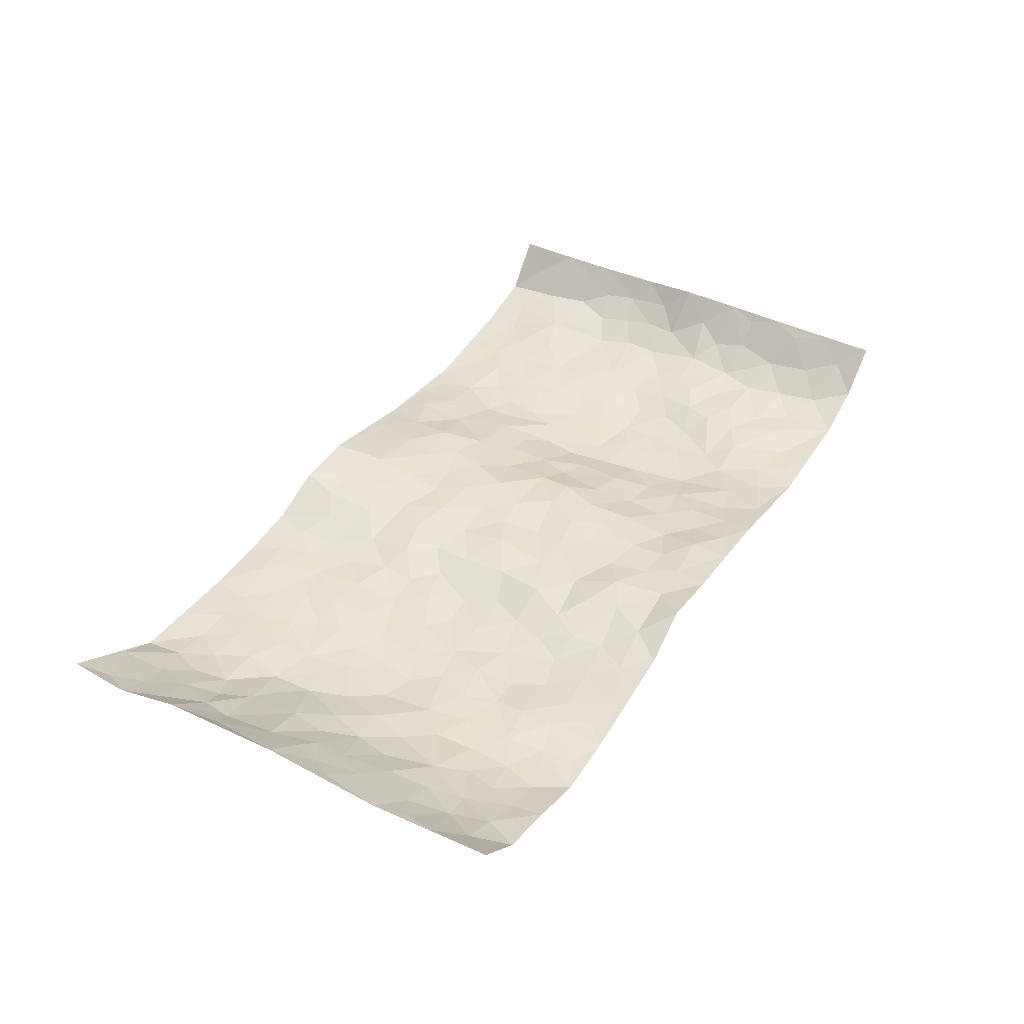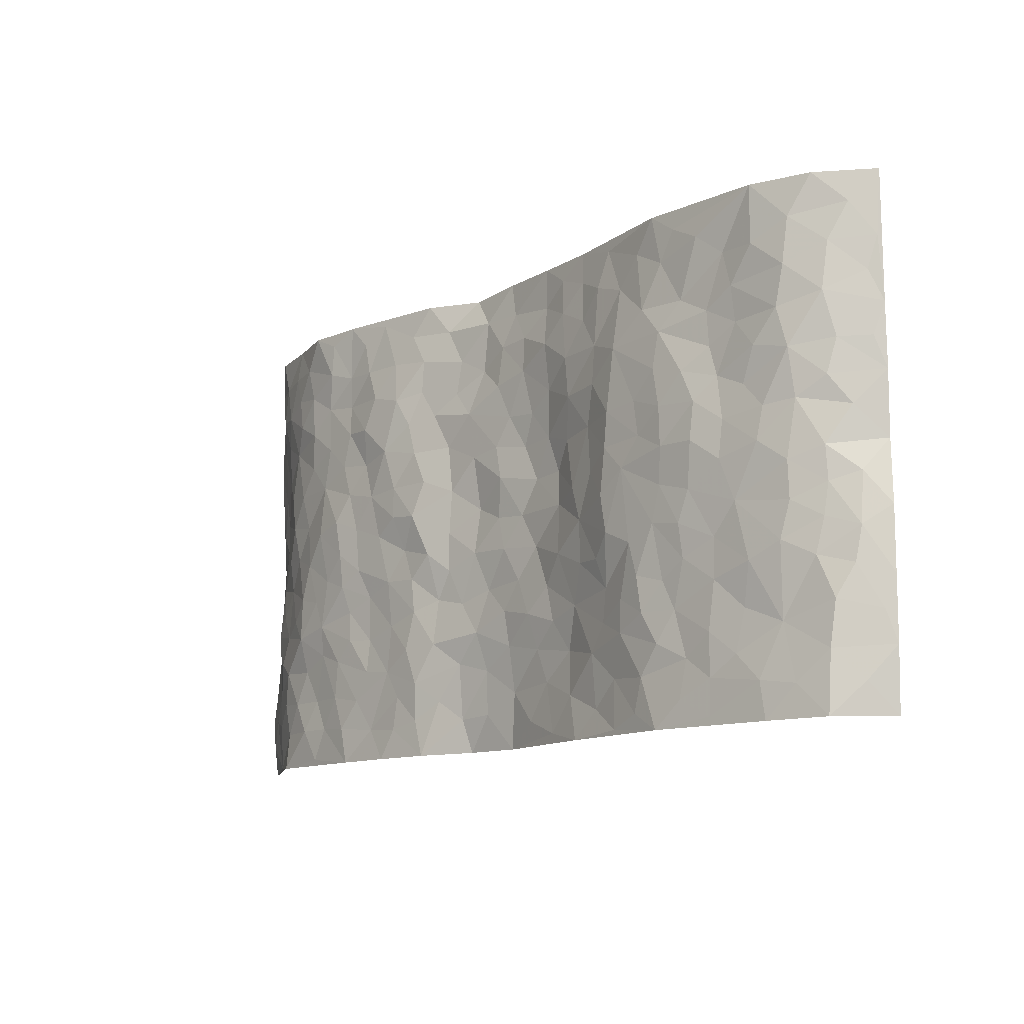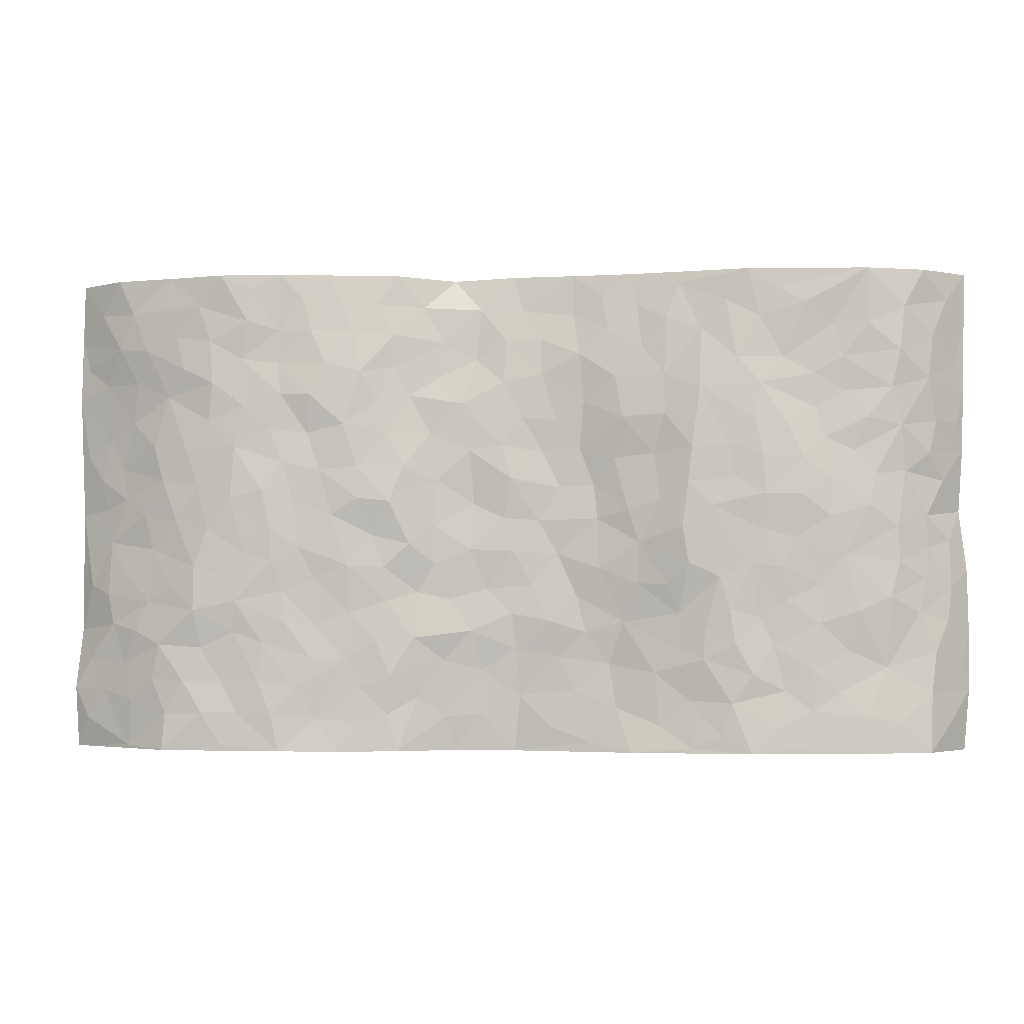
<metadata>
{"format":"obj","ext":"obj","renderer":"f3d","projection":"perspective","resolution":1024,"background":"white","views":[{"elev":40.3,"azim":120.5,"up":"+Z"},{"elev":-11.7,"azim":-130.6,"up":"+Y"},{"elev":-3.1,"azim":-174.8,"up":"+Y"}]}
</metadata>
<code>
v -0.9346 0.004201 0.1168
v -0.9443 0.9991 0.1051
v 0.9533 0.003602 0.1029
v 0.9503 1 0.1032
v -0.7948 0.3932 0.004784
v -0.9294 0.5006 0.125
v -0.85 0.3592 0.03282
v -0.00033 0.001977 0.03596
v -0.9455 0.2527 0.1075
v -0.9057 0.3401 0.06718
v -0.7362 0.002168 -0.008712
v -0.9443 0.1279 0.1082
v -0.7107 0.2925 -0.01491
v -0.8565 0.003113 0.02091
v -0.8364 0.29 0.02347
v -0.4898 0.001748 -0.03834
v -0.9302 0.1903 0.09206
v -0.2927 0.1661 -0.0122
v -0.7764 0.3224 -0.002222
v -0.8599 0.122 0.02644
v -0.9043 0.06565 0.06869
v -0.7957 0.06529 0.006699
v -0.6724 0.1272 -0.01186
v -0.7249 0.07554 -0.009833
v -0.87 0.2095 0.03256
v -0.897 0.2723 0.05779
v -0.7674 0.1776 0.009412
v -0.6911 0.21 -0.006868
v -0.8537 0.4894 0.03683
v -0.9431 0.3769 0.1112
v -0.7355 0.9977 -0.01623
v -0.535 0.2221 -0.02825
v 0.257 0.1567 -0.01983
v -0.94 0.7501 0.1118
v -0.3639 0.3917 -0.04022
v -0.7821 0.7526 -0.003787
v -0.7999 0.8309 -0.002235
v -0.5808 0.4423 -0.03382
v -0.6001 0.6064 -0.03583
v -0.4889 0.9984 -0.02655
v -0.9233 0.6876 0.09727
v -0.66 0.5627 -0.02183
v -0.3883 0.7544 -0.03855
v -0.5074 0.2796 -0.03083
v -0.4582 0.2245 -0.03961
v -0.4945 0.1617 -0.03629
v -0.4465 0.6369 -0.041
v -0.3637 0.5593 -0.04114
v 0.1653 0.4726 -0.0007235
v -0.333 0.2201 -0.0191
v -0.2109 0.61 0.0008452
v -0.3723 0.629 -0.04185
v -0.3019 0.05697 -0.01137
v -0.6254 0.7104 -0.01572
v -0.3933 0.1934 -0.03284
v -0.8608 0.6177 0.03968
v -0.03839 0.3472 0.01887
v 0.05767 0.3388 0.02058
v 0.2954 0.451 -0.02059
v -0.09655 0.5506 0.02057
v -0.1676 0.5552 0.01647
v 0.0925 0.6287 0.007444
v -0.6317 0.3462 -0.02085
v -0.7463 0.5742 -0.006599
v -0.9198 0.8106 0.09186
v -0.5589 0.1292 -0.02374
v -0.3667 0.01193 -0.02519
v -0.7929 0.4668 0.003436
v -0.6167 0.1723 -0.02271
v -0.6146 0.01841 -0.02334
v -0.2435 0.001488 -0.01301
v -0.6154 0.08831 -0.02111
v -0.5464 0.05328 -0.0302
v -0.4306 0.0372 -0.03264
v -0.4502 0.1036 -0.03428
v -0.8763 0.6859 0.05144
v -0.9362 0.8746 0.1028
v -0.7356 0.5095 -0.0128
v 0.001063 0.9965 0.03707
v -0.8014 0.675 0.003044
v -0.5605 0.3148 -0.02977
v -0.5113 0.4612 -0.03943
v 0.005847 0.5699 0.007261
v -0.05038 0.4819 0.01955
v 0.002561 0.4187 0.01457
v -0.1252 0.1276 0.01996
v -0.569 0.671 -0.03588
v -0.8911 0.5627 0.07218
v -0.7314 0.6909 -0.01188
v -0.447 0.2964 -0.0402
v -0.6304 0.2674 -0.02131
v -0.5005 0.6893 -0.04133
v -0.1746 0.4841 0.01114
v -0.2613 0.4353 -0.0143
v -0.6451 0.6491 -0.01701
v -0.01129 0.1172 0.03223
v -0.4128 0.5098 -0.04407
v -0.3426 0.2873 -0.02068
v -0.2392 0.503 -0.01149
v -0.1799 0.3809 0.001991
v -0.937 0.6257 0.1171
v -0.703 0.6229 -0.009849
v -0.8082 0.5799 0.01264
v -0.3621 0.1096 -0.01924
v -0.5206 0.5333 -0.04522
v -0.6822 0.4062 -0.01747
v -0.1308 0.3231 0.01567
v -0.1502 0.2485 0.01403
v -0.517 0.6123 -0.04406
v 0.1094 0.7276 0.006221
v -0.003729 0.2144 0.0239
v -0.07318 0.2723 0.01381
v 0.004667 0.2876 0.01759
v -0.427 0.3632 -0.03977
v -0.1984 0.1831 0.01517
v -0.6532 0.4882 -0.02562
v -0.5555 0.381 -0.03564
v -0.4906 0.3914 -0.03907
v -0.306 0.5234 -0.02482
v -0.2581 0.3494 -0.009935
v -0.3518 0.4661 -0.04139
v -0.227 0.2703 0.003746
v -0.09155 0.4104 0.02146
v -0.5948 0.5317 -0.041
v -0.09296 0.1979 0.02232
v -0.2135 0.09275 0.002694
v -0.397 0.2573 -0.03358
v -0.9036 0.4396 0.07715
v -0.8562 0.4221 0.03947
v 0.09191 0.4216 0.00993
v 0.2072 0.2373 -0.009448
v 0.08309 0.5155 0.0182
v 0.01915 0.4869 0.01519
v 0.1657 0.3918 0.0003727
v 0.7865 0.4973 0.01402
v 0.217 0.4323 -0.01926
v 0.2651 0.313 -0.01794
v 0.1607 0.5657 0.002303
v 0.1262 0.9919 0.04761
v -0.2925 0.6191 -0.01767
v 0.4235 0.8805 -0.02952
v 0.49 0.9991 -0.03124
v -0.2134 0.7803 -0.006325
v -0.05792 0.8628 0.01969
v -0.32 0.3473 -0.0247
v -0.4575 0.5659 -0.04133
v -0.07393 0.05288 0.021
v -0.1574 0.02201 0.005646
v 0.1246 0.002694 0.03189
v 0.01436 0.8583 0.02137
v -0.01646 0.6981 0.01429
v 0.4212 0.1961 -0.02641
v 0.3405 0.2894 -0.02066
v 0.592 0.5272 -0.03867
v 0.5245 0.5476 -0.04307
v 0.4553 0.1345 -0.02869
v 0.5232 0.2275 -0.0321
v 0.414 0.3617 -0.02509
v 0.02252 0.6391 0.01023
v -0.05965 0.6263 0.02073
v -0.147 0.729 0.009564
v -0.08686 0.6921 0.01592
v -0.05956 0.7899 0.01445
v -0.1375 0.6322 0.01589
v 0.02185 0.7731 0.01416
v 0.2438 0.998 0.003337
v -0.01824 0.9247 0.02987
v -0.2689 0.8455 -0.006687
v -0.1988 0.8794 0.00185
v -0.315 0.7804 -0.01948
v -0.2464 0.9967 0.01429
v -0.2268 0.6952 -0.01113
v -0.3161 0.6998 -0.02726
v -0.1391 0.829 0.004615
v -0.1232 0.9963 0.02599
v 0.2188 0.7446 -0.002428
v 0.1749 0.6654 0.004012
v 0.3245 0.5942 -0.03149
v 0.2575 0.5216 -0.03174
v 0.2645 0.6651 -0.02162
v 0.4235 0.7445 -0.04012
v 0.3537 0.6829 -0.03643
v 0.2845 0.7327 -0.02242
v 0.06954 0.9267 0.02769
v 0.08001 0.8202 0.02548
v 0.1463 0.8555 0.01624
v 0.2492 0.8727 -0.008684
v 0.3194 0.7936 -0.03083
v 0.2293 0.5945 -0.02177
v -0.8707 0.8675 0.04092
v -0.6819 0.8163 -0.01454
v -0.8611 0.7746 0.03366
v -0.8514 0.9981 0.02392
v -0.902 0.94 0.06601
v -0.809 0.9208 0.003673
v -0.7338 0.8846 -0.01454
v -0.6061 0.929 -0.02623
v -0.6622 0.8857 -0.01361
v -0.6866 0.7454 -0.009148
v -0.5599 0.8146 -0.02265
v -0.6212 0.7811 -0.01698
v -0.5111 0.9009 -0.02604
v -0.3912 0.8778 -0.01963
v -0.5454 0.9601 -0.02563
v -0.4643 0.8164 -0.03273
v -0.4425 0.9361 -0.02183
v -0.3458 0.9721 -0.006413
v -0.5115 0.7616 -0.03634
v -0.32 0.901 -0.01285
v -0.2592 0.9295 0.002051
v 0.1577 0.7827 0.0119
v 0.2547 0.8035 -0.008896
v 0.1891 0.9312 0.01431
v 0.3915 0.8127 -0.03568
v 0.3357 0.881 -0.02222
v 0.3809 0.9828 -0.01755
v 0.2875 0.9375 -0.008852
v 0.441 0.9487 -0.028
v 0.3792 0.4933 -0.02948
v 0.3233 0.528 -0.0339
v 0.483 0.6045 -0.03578
v 0.4308 0.6648 -0.02894
v 0.4044 0.588 -0.03279
v 0.3515 0.1896 -0.02239
v 0.4816 0.3347 -0.03131
v 0.459 0.5227 -0.03386
v 0.3456 0.3879 -0.02752
v -0.1251 0.9124 0.02377
v -0.1846 0.956 0.01688
v 0.3181 0.1325 -0.0201
v 0.6138 0.01437 -0.02598
v 0.2016 0.3326 0.0003652
v 0.2695 0.3843 -0.02091
v 0.5847 0.2483 -0.02939
v 0.7317 0.9986 -0.004051
v 0.9479 0.2514 0.1076
v 0.4917 0.8124 -0.02793
v 0.7162 0.488 -0.009034
v 0.4881 0.7472 -0.03341
v 0.9484 0.5006 0.1109
v 0.6714 0.2946 -0.03216
v 0.509 0.4683 -0.04153
v 0.7744 0.3118 0.005863
v 0.5617 0.4159 -0.03761
v 0.4893 0.001115 -0.03138
v 0.08961 0.2512 0.01224
v 0.5052 0.07638 -0.03245
v 0.1349 0.318 0.01078
v 0.4166 0.2664 -0.02202
v 0.863 0.2663 0.04506
v 0.6422 0.4627 -0.03159
v 0.579 0.08177 -0.02654
v 0.4485 0.4261 -0.03304
v 0.6084 0.3722 -0.03445
v 0.2848 0.232 -0.02328
v 0.4784 0.2715 -0.03231
v 0.2617 0.07792 -0.01422
v 0.3649 0.00129 -0.02652
v 0.241 0.001475 -0.01342
v 0.2003 0.1145 0.001933
v 0.06838 0.1695 0.02538
v 0.1456 0.1899 0.01325
v 0.6138 0.1475 -0.02307
v 0.7706 0.4234 0.01257
v 0.7494 0.2222 -0.01131
v 0.6529 0.08086 -0.02898
v 0.6705 0.3855 -0.02922
v 0.7178 0.3401 -0.01555
v 0.8752 0.3276 0.04911
v 0.7441 0.5681 -0.00529
v 0.694 0.1462 -0.02226
v 0.7641 0.1508 -0.005339
v 0.8317 0.3686 0.03255
v 0.9212 0.3505 0.08345
v 0.8709 0.4395 0.05819
v 0.5831 0.3132 -0.0366
v 0.8162 0.107 0.01932
v 0.33 0.06254 -0.02099
v 0.4101 0.06797 -0.0216
v 0.07147 0.07777 0.02881
v 0.1435 0.07262 0.02098
v 0.9546 0.7509 0.09886
v 0.7334 0.07976 -0.01464
v 0.6565 0.2166 -0.02186
v 0.935 0.4254 0.09772
v 0.887 0.5098 0.07289
v 0.806 0.2517 0.01146
v 0.5336 0.1479 -0.03072
v 0.7384 0.002008 -0.0193
v 0.5026 0.3943 -0.0381
v 0.924 0.06498 0.07465
v 0.9578 0.1278 0.09272
v 0.8332 0.1815 0.02916
v 0.8865 0.1257 0.05517
v 0.8223 0.01022 0.02778
v 0.9196 0.1898 0.07534
v 0.6654 0.5564 -0.0192
v 0.6922 0.6334 -0.01863
v 0.5858 0.6367 -0.03174
v 0.8173 0.6922 0.0315
v 0.6333 0.7719 -0.03227
v 0.9338 0.6255 0.09296
v 0.7655 0.6425 0.002516
v 0.8422 0.5958 0.04671
v 0.7326 0.7446 -0.006046
v 0.8344 0.531 0.04137
v 0.8978 0.5743 0.07294
v 0.8758 0.6601 0.06283
v 0.641 0.693 -0.02574
v 0.5663 0.7245 -0.03269
v 0.5097 0.6751 -0.0335
v 0.8486 0.8528 0.03037
v 0.7138 0.8714 -0.01747
v 0.8071 0.7773 0.02034
v 0.8831 0.7789 0.06019
v 0.7807 0.8446 0.0009471
v 0.9501 0.8756 0.09944
v 0.6964 0.8027 -0.02319
v 0.9323 0.8126 0.0885
v 0.7418 0.932 -0.007888
v 0.8515 0.9992 0.02747
v 0.6134 0.9977 -0.04195
v 0.8176 0.9265 0.01734
v 0.8953 0.9292 0.05726
v 0.6635 0.9345 -0.02956
v 0.5576 0.9014 -0.03885
v 0.4922 0.8819 -0.02894
v 0.5514 0.9697 -0.03805
v 0.571 0.8223 -0.03073
v 0.6382 0.8609 -0.03161
f 29 6 128
f 12 21 20
f 26 10 9
f 55 45 46
f 27 19 15
f 26 9 17
f 101 6 88
f 12 1 21
f 7 15 19
f 125 86 96
f 84 123 85
f 129 29 128
f 25 27 15
f 12 20 17
f 73 75 66
f 22 14 11
f 26 17 25
f 9 12 17
f 25 15 26
f 5 129 7
f 52 146 48
f 55 18 50
f 7 19 5
f 20 27 25
f 124 82 105
f 41 76 34
f 20 14 22
f 14 20 21
f 14 21 1
f 24 22 11
f 24 27 22
f 72 66 69
f 69 32 91
f 70 24 11
f 24 23 27
f 17 20 25
f 27 20 22
f 10 15 7
f 10 26 15
f 23 28 27
f 27 13 19
f 28 23 69
f 13 27 28
f 119 121 94
f 10 7 129
f 6 30 128
f 9 10 30
f 36 192 80
f 80 102 89
f 118 81 44
f 64 103 78
f 115 126 86
f 45 32 46
f 91 63 13
f 129 68 29
f 95 87 54
f 95 54 199
f 202 40 204
f 82 97 105
f 29 88 6
f 18 55 104
f 148 126 71
f 38 82 124
f 50 18 122
f 117 82 38
f 5 19 106
f 82 117 118
f 80 64 102
f 127 45 55
f 194 77 190
f 98 35 114
f 39 124 105
f 127 50 98
f 106 19 13
f 66 75 46
f 39 95 42
f 63 117 38
f 95 89 102
f 101 56 76
f 51 140 99
f 18 53 126
f 62 83 132
f 45 127 90
f 112 113 57
f 103 29 68
f 130 85 58
f 109 39 105
f 35 94 121
f 113 246 58
f 151 165 163
f 120 100 94
f 114 127 98
f 192 190 65
f 95 39 87
f 36 191 37
f 67 104 74
f 56 101 88
f 13 63 106
f 192 34 76
f 268 241 243
f 108 115 125
f 93 84 60
f 133 84 85
f 156 288 157
f 101 76 41
f 80 103 64
f 105 97 146
f 99 61 51
f 92 109 47
f 125 96 111
f 158 227 153
f 75 104 55
f 69 66 32
f 81 91 32
f 106 78 68
f 42 64 78
f 77 34 65
f 24 70 72
f 75 73 16
f 16 71 67
f 2 34 77
f 13 28 91
f 103 56 88
f 56 80 76
f 72 69 23
f 11 16 70
f 16 73 70
f 16 67 74
f 115 18 126
f 24 72 23
f 73 72 70
f 16 74 75
f 72 73 66
f 32 45 44
f 84 83 60
f 66 46 32
f 78 106 116
f 117 63 81
f 67 53 104
f 103 68 78
f 69 91 28
f 36 80 89
f 106 38 116
f 106 68 5
f 81 118 117
f 62 132 138
f 32 44 81
f 53 67 71
f 57 58 85
f 123 100 107
f 93 60 61
f 33 230 224
f 8 96 147
f 132 133 130
f 140 48 119
f 93 100 123
f 122 98 50
f 164 60 160
f 53 71 126
f 125 112 108
f 193 194 195
f 75 55 46
f 63 91 81
f 56 103 80
f 196 198 31
f 18 104 53
f 121 48 97
f 38 106 63
f 118 97 82
f 97 35 121
f 51 172 140
f 130 134 49
f 87 39 109
f 288 252 263
f 97 114 35
f 47 43 92
f 57 113 58
f 248 130 58
f 34 101 41
f 114 90 127
f 116 124 42
f 145 94 35
f 118 114 97
f 167 79 175
f 98 145 35
f 85 123 57
f 43 47 52
f 199 36 89
f 42 78 116
f 159 83 62
f 88 29 103
f 74 104 75
f 118 44 90
f 173 140 172
f 42 95 102
f 190 192 37
f 65 190 77
f 89 95 199
f 125 111 112
f 92 87 109
f 18 115 122
f 177 180 176
f 112 57 107
f 109 105 146
f 93 94 100
f 285 286 275
f 96 86 147
f 137 232 131
f 57 123 107
f 87 92 208
f 49 134 136
f 132 130 49
f 161 164 162
f 50 127 55
f 122 108 107
f 122 107 100
f 48 140 52
f 118 90 114
f 99 119 94
f 123 84 93
f 36 37 192
f 48 121 119
f 120 122 100
f 39 42 124
f 38 124 116
f 248 58 246
f 44 45 90
f 98 122 120
f 146 52 47
f 94 93 99
f 168 209 170
f 212 183 188
f 202 197 200
f 42 102 64
f 107 108 112
f 99 93 61
f 8 280 96
f 112 111 113
f 125 115 86
f 115 108 122
f 128 30 10
f 5 68 129
f 10 129 128
f 132 49 138
f 83 84 133
f 130 133 85
f 83 133 132
f 248 134 130
f 156 152 224
f 151 110 165
f 212 186 211
f 153 224 249
f 254 251 244
f 246 261 262
f 225 158 249
f 49 136 179
f 185 184 150
f 214 188 181
f 181 188 182
f 161 163 174
f 143 170 172
f 110 211 185
f 184 79 167
f 174 228 169
f 62 110 159
f 163 150 144
f 210 169 229
f 170 143 168
f 176 211 110
f 98 120 145
f 94 145 120
f 48 146 97
f 109 146 47
f 148 86 126
f 147 86 148
f 71 8 148
f 8 147 148
f 244 276 254
f 232 136 134
f 174 143 161
f 60 83 160
f 163 162 151
f 159 160 83
f 261 281 262
f 259 281 149
f 219 220 59
f 246 113 111
f 33 255 131
f 157 256 152
f 137 255 153
f 230 278 279
f 262 260 33
f 154 155 242
f 131 255 137
f 248 131 232
f 281 280 149
f 259 258 278
f 220 179 59
f 159 151 160
f 162 160 151
f 164 61 60
f 228 174 144
f 144 174 163
f 159 110 151
f 161 172 164
f 186 184 185
f 161 162 163
f 61 164 51
f 160 162 164
f 187 217 213
f 150 163 165
f 205 202 200
f 79 184 139
f 170 43 173
f 174 169 143
f 161 143 172
f 167 144 150
f 176 180 183
f 172 170 173
f 223 226 221
f 185 150 165
f 99 140 119
f 207 206 203
f 172 51 164
f 43 52 173
f 173 52 140
f 167 175 228
f 228 229 169
f 210 168 169
f 177 110 62
f 189 138 179
f 62 138 177
f 136 232 233
f 181 182 222
f 150 184 167
f 178 180 189
f 49 179 138
f 177 138 189
f 180 178 182
f 178 179 220
f 307 308 304
f 222 223 221
f 215 187 188
f 176 183 212
f 187 213 186
f 214 215 188
f 185 211 186
f 237 181 239
f 182 188 183
f 110 185 165
f 216 215 141
f 211 176 212
f 182 183 180
f 176 110 177
f 213 184 186
f 178 189 179
f 177 189 180
f 195 190 37
f 197 198 200
f 195 194 190
f 34 192 65
f 80 192 76
f 37 196 195
f 194 2 77
f 193 2 194
f 196 37 191
f 31 193 195
f 198 196 191
f 31 195 196
f 199 201 191
f 197 204 31
f 198 191 201
f 31 198 197
f 201 199 54
f 36 199 191
f 54 208 201
f 208 43 205
f 208 54 87
f 198 201 200
f 206 205 203
f 43 170 203
f 210 207 209
f 40 202 206
f 31 204 40
f 197 202 204
f 208 205 200
f 43 203 205
f 205 206 202
f 203 209 207
f 171 40 207
f 40 206 207
f 208 200 201
f 43 208 92
f 170 209 203
f 168 143 169
f 207 210 171
f 168 210 209
f 188 187 212
f 212 187 186
f 166 139 213
f 184 213 139
f 237 214 181
f 215 214 141
f 216 141 218
f 213 217 166
f 142 166 216
f 217 216 166
f 187 215 217
f 216 217 215
f 237 141 214
f 142 216 218
f 223 222 182
f 179 136 59
f 223 220 219
f 267 238 251
f 237 327 141
f 223 182 178
f 158 290 253
f 220 223 178
f 59 233 227
f 233 59 136
f 248 246 131
f 153 249 158
f 251 254 267
f 223 219 226
f 111 261 246
f 297 251 238
f 276 256 157
f 167 228 144
f 229 228 175
f 175 171 229
f 229 171 210
f 260 257 33
f 265 271 272
f 266 289 283
f 269 243 250
f 249 224 152
f 266 283 271
f 227 233 137
f 253 227 158
f 325 313 320
f 135 264 275
f 310 329 239
f 270 298 297
f 249 256 225
f 275 273 269
f 311 222 221
f 155 154 299
f 234 276 157
f 310 311 299
f 222 239 181
f 221 226 155
f 266 263 252
f 242 290 244
f 264 273 275
f 273 264 243
f 242 244 154
f 276 290 225
f 288 234 157
f 240 282 302
f 275 286 306
f 225 290 158
f 234 263 284
f 241 254 276
f 233 232 137
f 137 153 227
f 264 135 238
f 244 251 154
f 260 259 257
f 227 253 219
f 33 224 255
f 154 297 299
f 240 302 307
f 297 154 251
f 264 268 243
f 253 226 219
f 271 284 263
f 277 294 293
f 290 242 253
f 241 234 284
f 59 227 219
f 242 155 226
f 252 245 231
f 157 152 156
f 257 230 33
f 152 256 249
f 278 230 257
f 262 33 131
f 224 153 255
f 259 278 257
f 134 248 232
f 230 279 224
f 96 261 111
f 261 96 280
f 280 281 261
f 246 262 131
f 252 247 245
f 268 267 241
f 283 277 272
f 288 247 252
f 275 274 285
f 295 291 294
f 267 268 264
f 263 234 288
f 309 310 299
f 290 276 244
f 283 272 271
f 267 254 241
f 265 243 241
f 236 240 285
f 297 238 270
f 303 305 298
f 241 276 234
f 221 155 299
f 272 277 293
f 250 243 287
f 286 285 240
f 284 271 265
f 271 263 266
f 295 3 291
f 225 256 276
f 241 284 265
f 289 266 231
f 3 292 291
f 321 235 323
f 293 294 296
f 279 278 258
f 245 279 258
f 279 156 224
f 260 281 259
f 280 8 149
f 262 281 260
f 231 266 252
f 267 264 238
f 306 304 270
f 283 289 295
f 243 269 273
f 236 269 250
f 294 292 296
f 274 236 285
f 269 274 275
f 250 287 293
f 245 289 231
f 236 274 269
f 156 279 247
f 242 226 253
f 247 279 245
f 243 265 287
f 288 156 247
f 265 272 293
f 296 292 236
f 293 287 265
f 295 294 277
f 277 283 295
f 236 250 296
f 289 3 295
f 292 294 291
f 293 296 250
f 300 304 308
f 325 320 235
f 329 330 326
f 270 304 303
f 270 303 298
f 309 305 301
f 135 306 270
f 299 297 298
f 298 309 299
f 238 135 270
f 300 314 305
f 303 300 305
f 304 306 307
f 300 303 304
f 282 319 315
f 322 325 235
f 275 306 135
f 307 306 286
f 240 307 286
f 308 307 302
f 302 282 308
f 308 282 315
f 305 309 298
f 310 309 301
f 310 301 329
f 310 239 311
f 222 311 239
f 299 311 221
f 319 312 315
f 312 323 316
f 301 305 318
f 305 314 316
f 300 308 315
f 316 314 312
f 312 314 315
f 315 314 300
f 323 312 324
f 316 313 318
f 282 4 317
f 330 313 325
f 4 321 324
f 235 320 323
f 282 317 319
f 312 319 317
f 326 325 322
f 316 320 313
f 316 318 305
f 142 218 327
f 327 218 141
f 316 323 320
f 324 312 317
f 4 324 317
f 321 323 324
f 318 313 330
f 328 326 322
f 326 327 329
f 329 327 237
f 326 328 327
f 322 142 328
f 327 328 142
f 329 237 239
f 301 318 330
f 326 330 325
f 330 329 301

</code>
